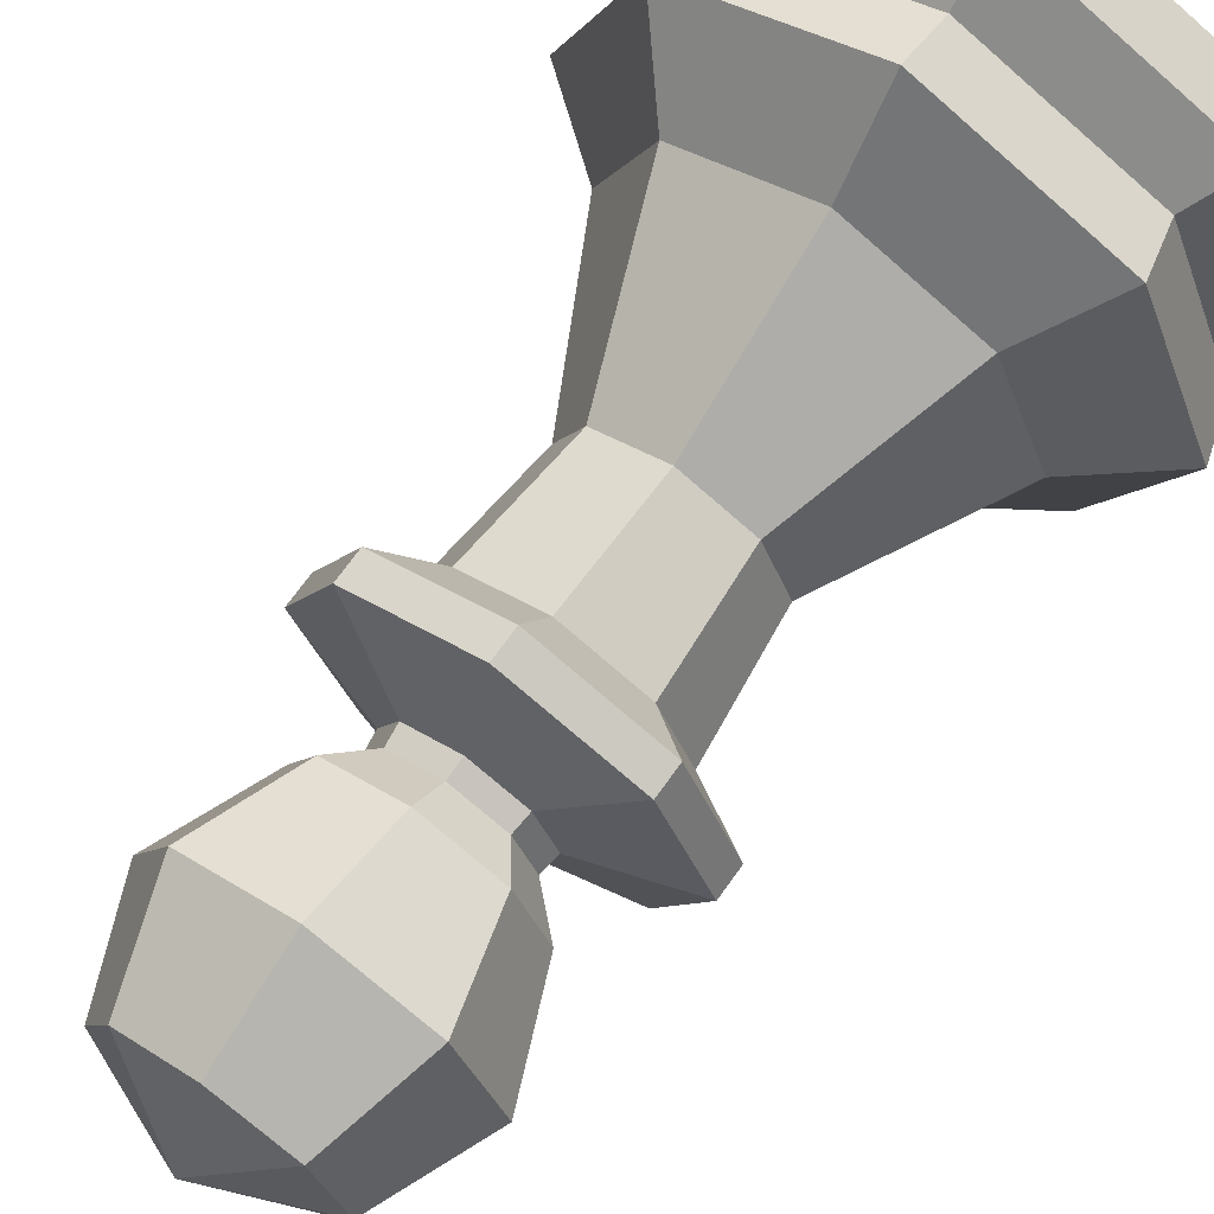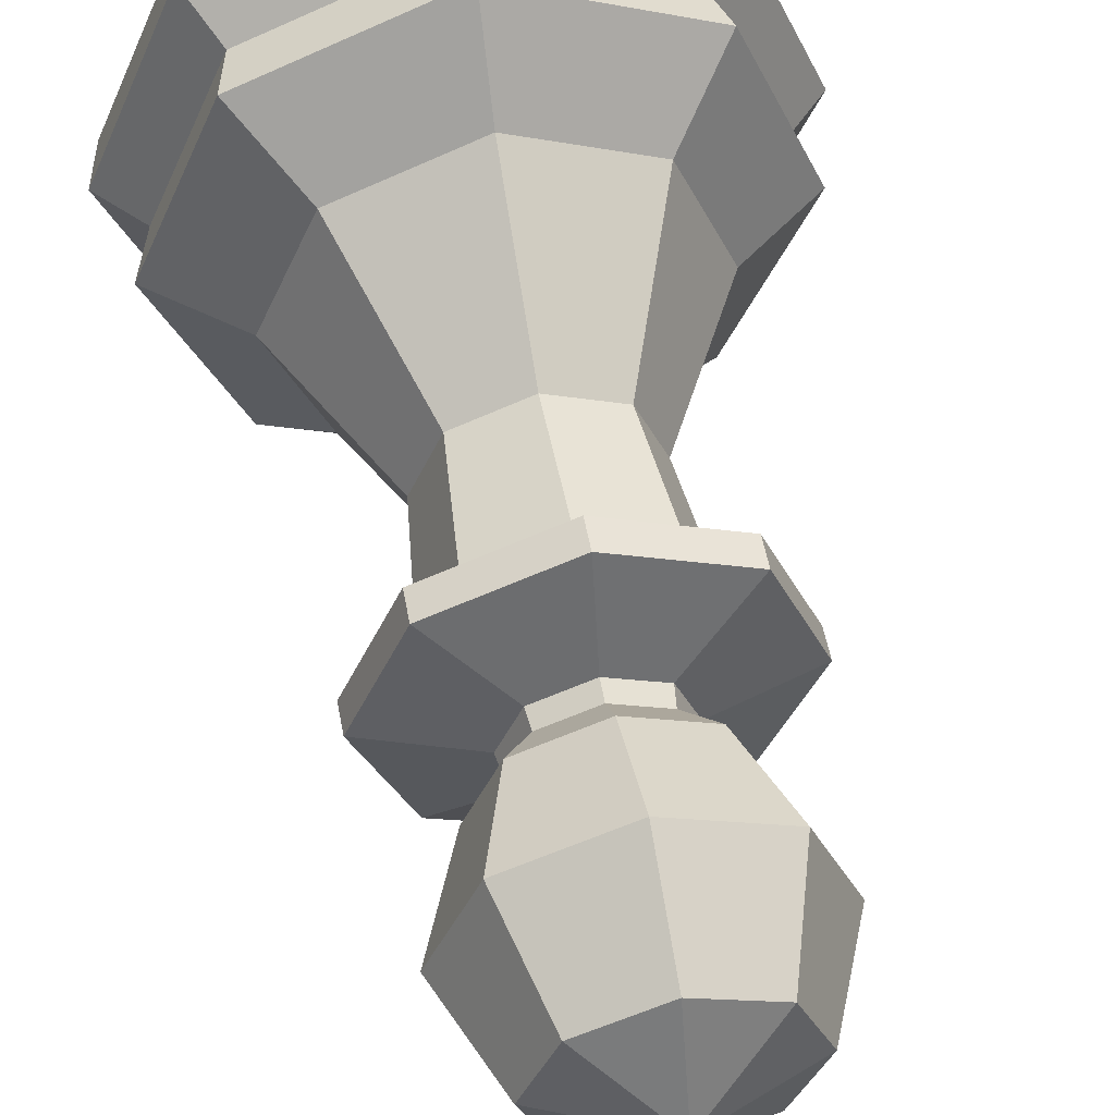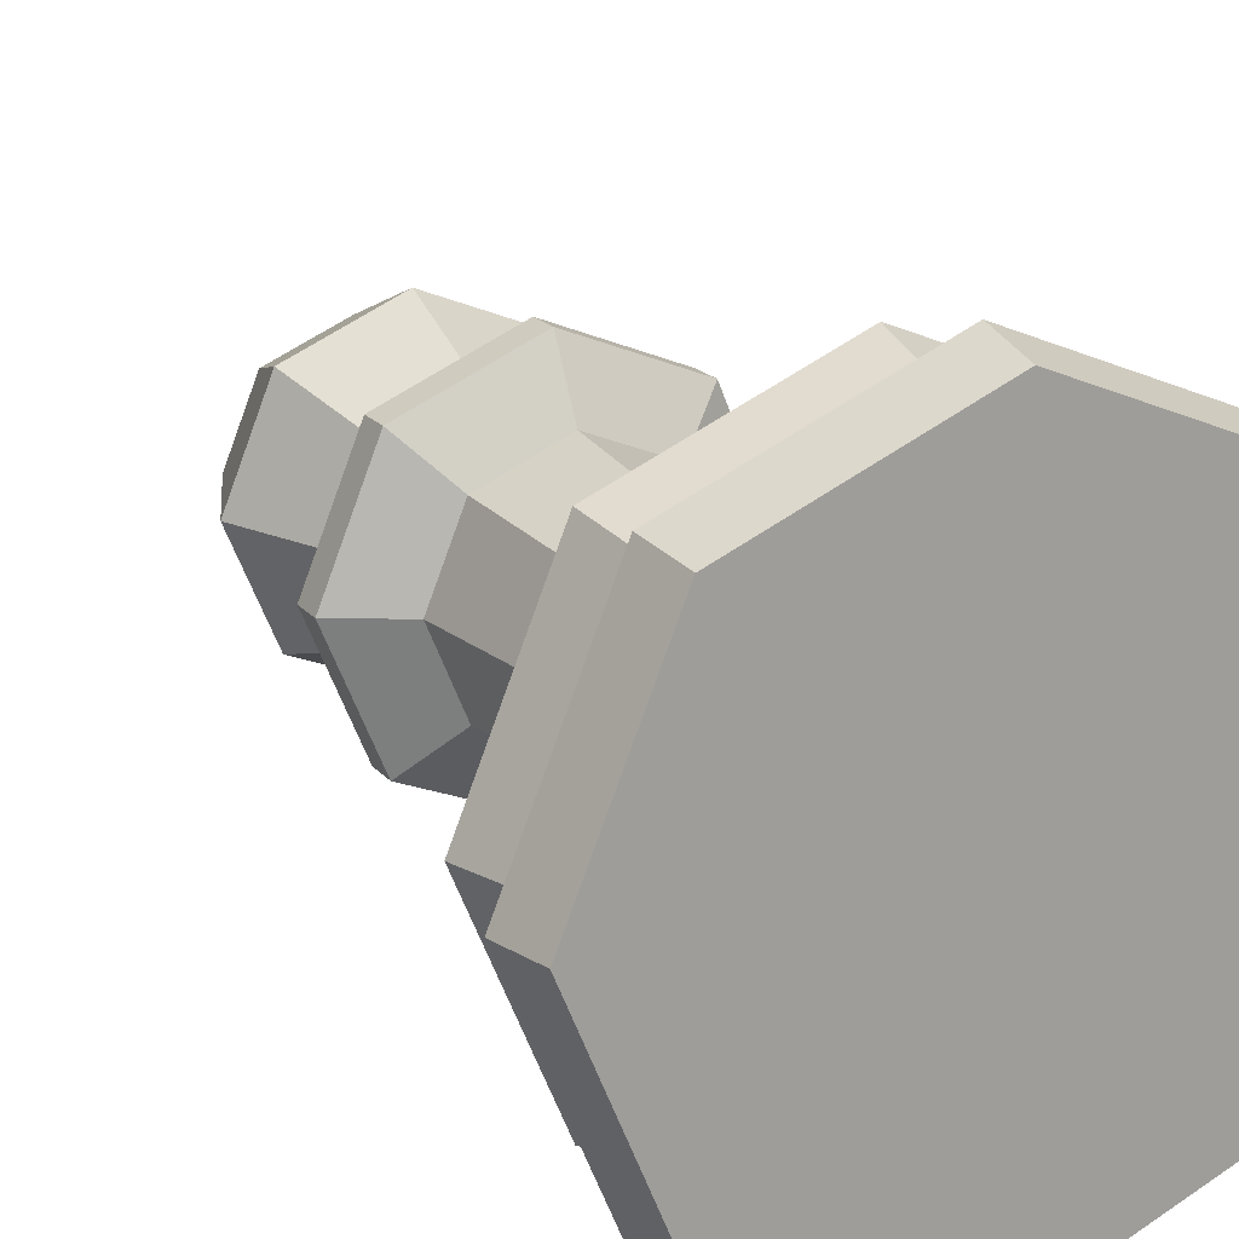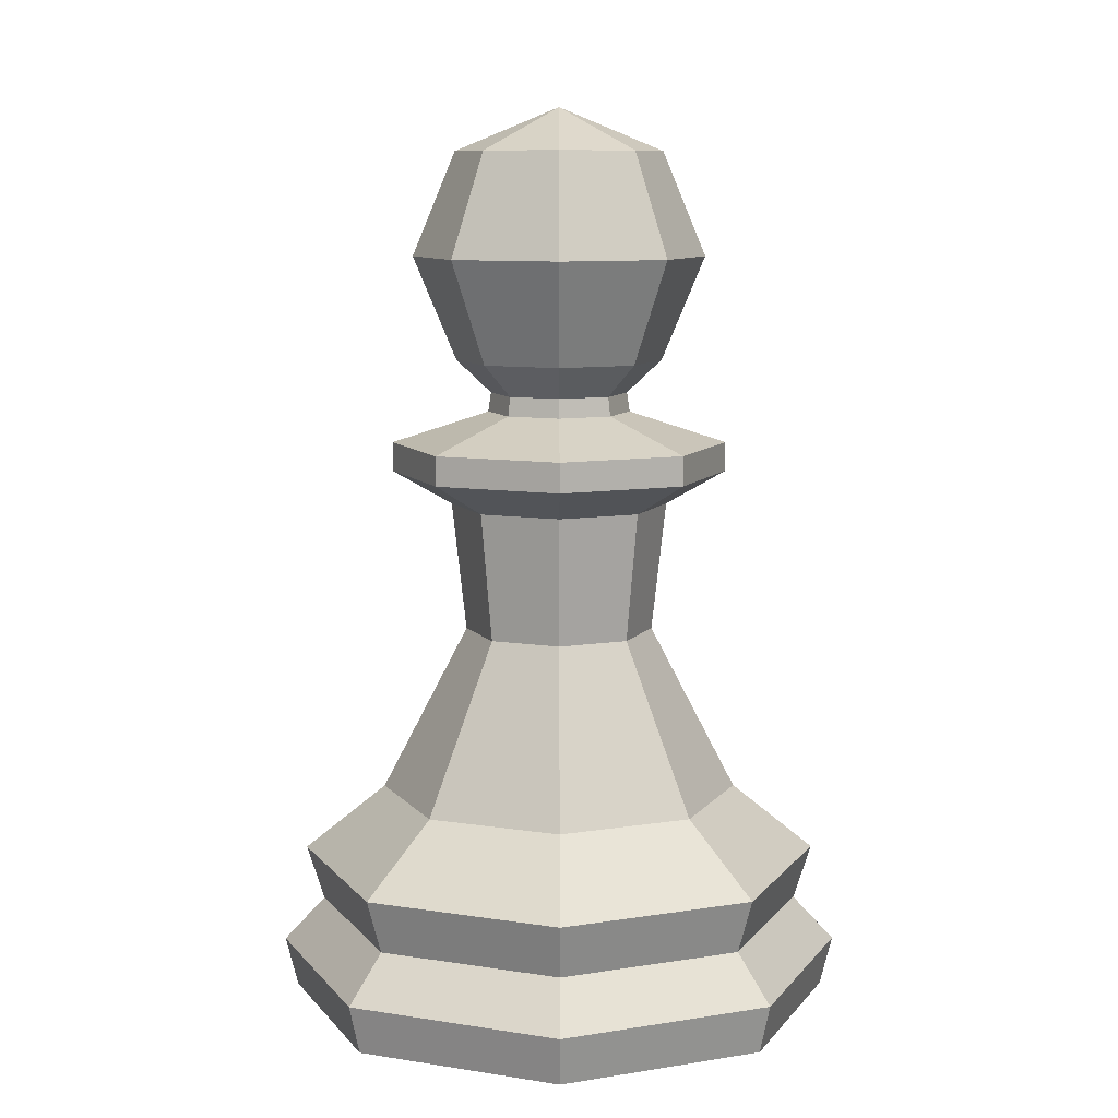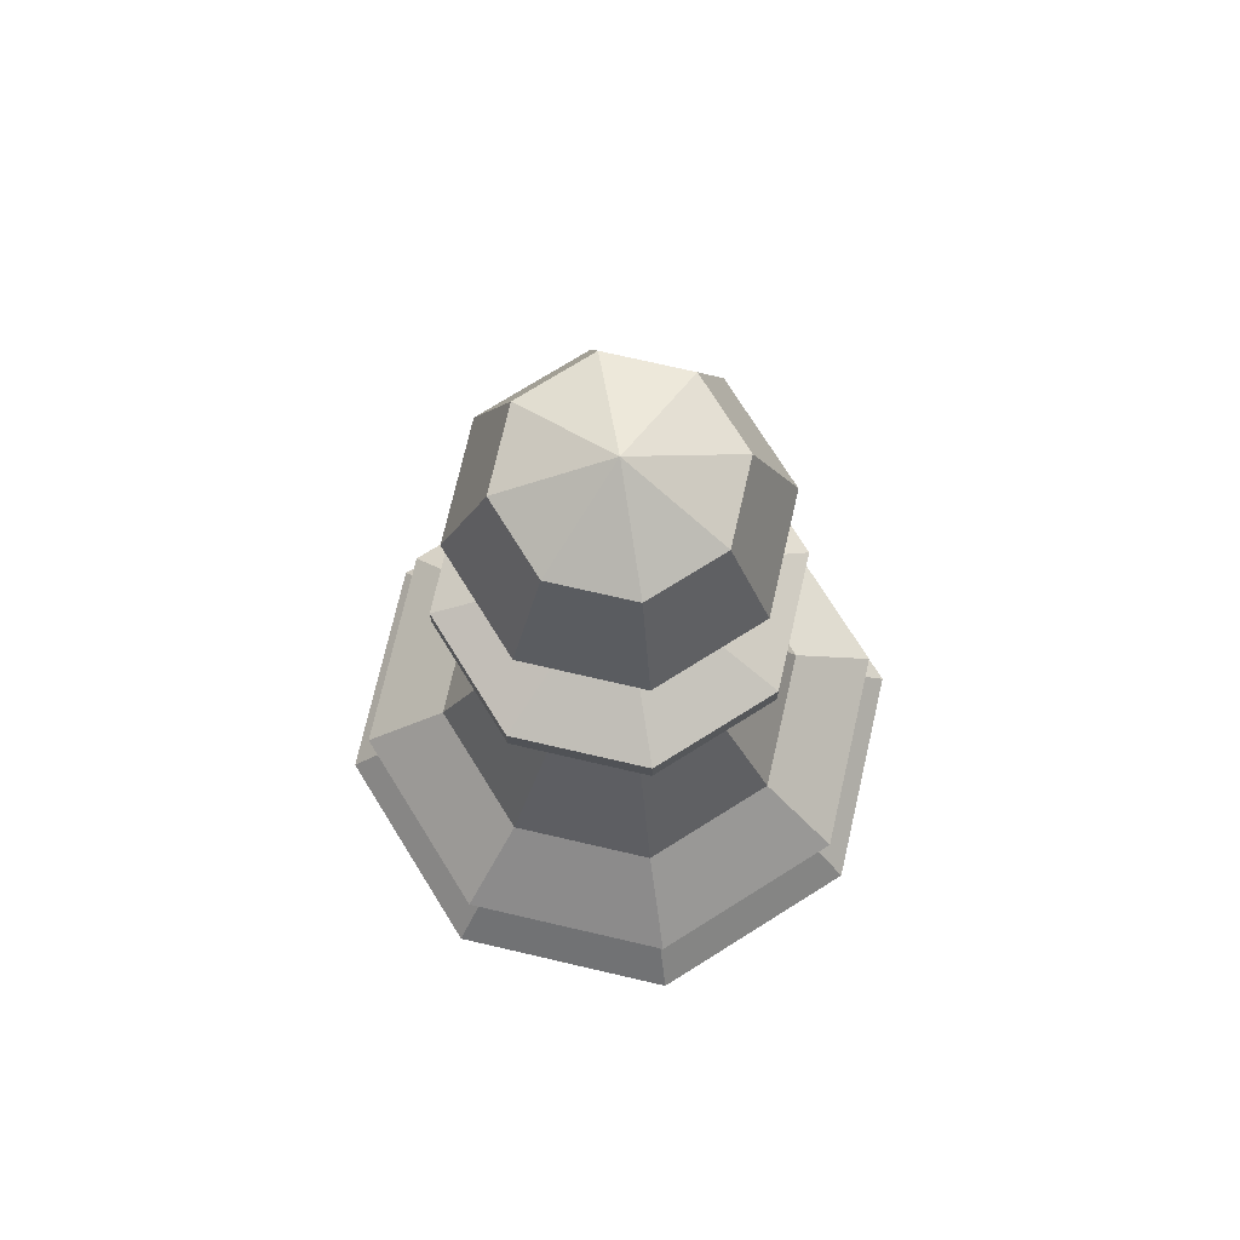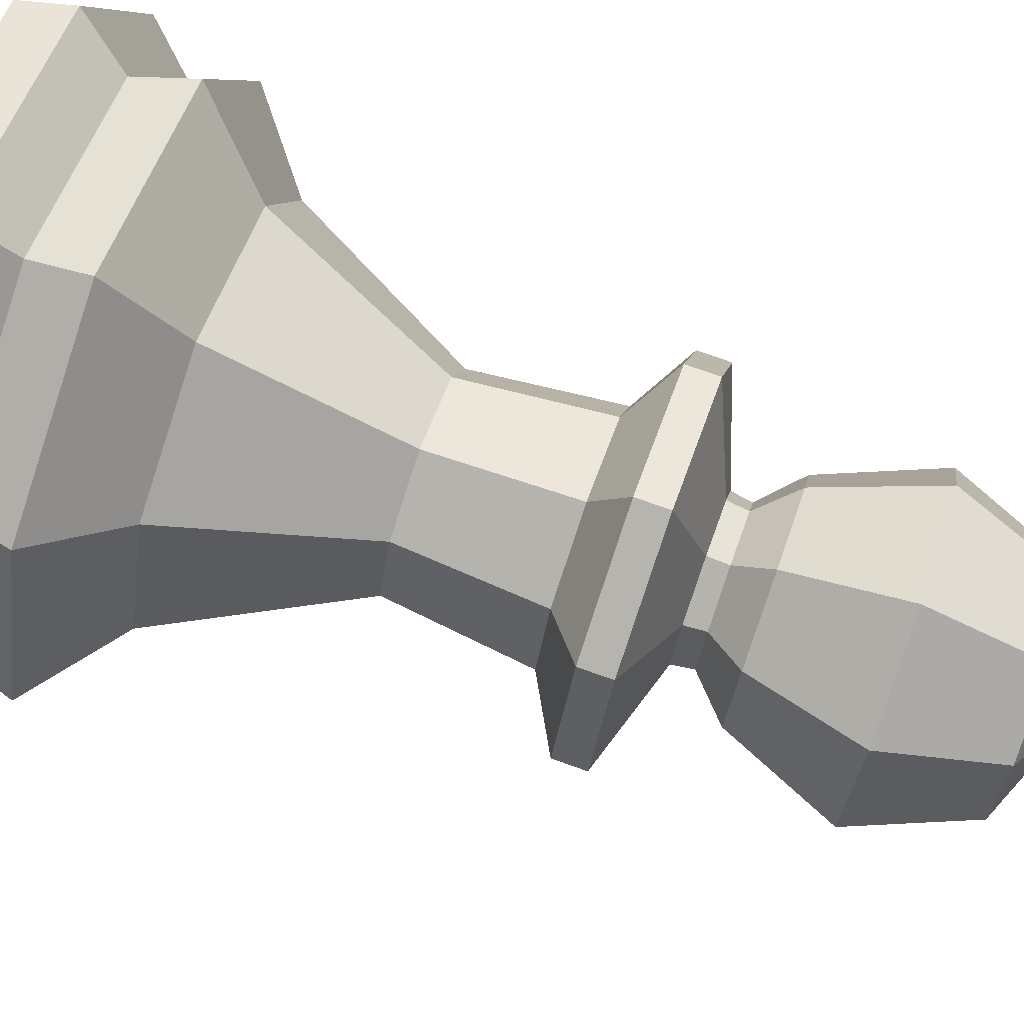
<metadata>
{"format":"obj","ext":"obj","renderer":"f3d","projection":"perspective","resolution":1024,"background":"white","views":[{"elev":69.6,"azim":-144.7,"up":"+Z"},{"elev":54.0,"azim":169.5,"up":"+Z"},{"elev":19.1,"azim":-27.5,"up":"+Z"},{"elev":9.5,"azim":-90.2,"up":"+Y"},{"elev":74.3,"azim":170.5,"up":"+Y"},{"elev":76.2,"azim":109.6,"up":"+Z"}]}
</metadata>
<code>
o Chess_Pawn
v -0 0 -1.409
v 0.9961 0 -0.9961
v 1.409 0 0
v 0.9961 0 0.9961
v -0 0 1.409
v -0.9961 0 0.9961
v -1.409 0 -1e-06
v -0.9961 0 -0.9961
v 0 0.4839 -1.259
v 0.8903 0.4839 -0.8903
v 1.259 0.4839 0
v 0.8903 0.4839 0.8903
v -0 0.4839 1.259
v -0.8903 0.4839 0.8903
v -1.259 0.4839 -1e-06
v -0.8903 0.4839 -0.8903
v -0 0.7652 -1.348
v 0.9533 0.7652 -0.9533
v 1.348 0.7652 0
v 0.9533 0.7652 0.9533
v -0 0.7652 1.348
v -0.9533 0.7652 0.9533
v -1.348 0.7652 -1e-06
v -0.9533 0.7652 -0.9533
v -0 0.2539 -1.472
v 1.041 0.2539 -1.041
v 1.472 0.2539 0
v 1.041 0.2539 1.041
v -0 0.2539 1.472
v -1.041 0.2539 1.041
v -1.472 0.2539 -1e-06
v -1.041 0.2539 -1.041
v 0 1.102 -0.9281
v 0.6562 1.102 -0.6562
v 0.9281 1.102 0
v 0.6562 1.102 0.6562
v -0 1.102 0.9281
v -0.6562 1.102 0.6562
v -0.9281 1.102 -1e-06
v -0.6562 1.102 -0.6562
v -0 1.956 0.4864
v -0.3439 1.956 0.3439
v 0.4864 1.956 0
v 0.3439 1.956 0.3439
v -0.3439 1.956 -0.3439
v 0 1.956 -0.4864
v 0.3439 1.956 -0.3439
v -0.4864 1.956 -0
v -0 2.619 0.5595
v 0.5595 2.619 0
v -0.3957 2.619 -0.3957
v -0.3957 2.619 0.3957
v 0.3957 2.619 0.3957
v 0 2.619 -0.5595
v 0.3957 2.619 -0.3957
v -0.5595 2.619 -0
v 0.259 3.101 0.259
v -0 3.101 0.3663
v 0.3663 3.101 0
v 0.259 3.101 -0.259
v 0 3.101 -0.3663
v -0.259 3.101 -0.259
v -0.3663 3.101 -0
v -0.259 3.101 0.259
v 0.3751 4.43 -0.3751
v 0.5305 3.899 -0.5305
v 0.3751 3.369 -0.3751
v 0.5305 4.43 1e-06
v 0.7503 3.899 1e-06
v 0.5305 3.369 1e-06
v 0.3751 4.43 0.3751
v 0.5305 3.899 0.5305
v 0.3751 3.369 0.3751
v 0 4.43 0.5305
v -0 3.899 0.7503
v 0 3.369 0.5305
v -0 4.65 1e-06
v -0.3751 4.43 0.3751
v -0.5305 3.899 0.5305
v -0.3751 3.369 0.3751
v -0.5305 4.43 1e-06
v -0.7503 3.899 1e-06
v -0.5305 3.369 1e-06
v -0.3751 4.43 -0.3751
v -0.5305 3.899 -0.5305
v -0.3751 3.369 -0.3751
v -0 4.43 -0.5305
v -0 3.899 -0.7503
v -0 3.369 -0.5305
v 0.2489 3.199 -0.2489
v 0.3521 3.199 1e-06
v 0.2489 3.199 0.2489
v 0 3.199 0.3521
v -0.2489 3.199 0.2489
v -0.3521 3.199 1e-06
v -0.2489 3.199 -0.2489
v 0 3.199 -0.3521
v 0.6116 2.79 0.6116
v 0.6114 2.941 0.6114
v -0 2.79 0.8649
v -0 2.941 0.8646
v 0.8649 2.79 0
v 0.8646 2.941 0
v 0.6116 2.79 -0.6116
v 0.6114 2.941 -0.6114
v -0 2.79 -0.8649
v -0 2.941 -0.8646
v -0.6116 2.79 -0.6116
v -0.6114 2.941 -0.6114
v -0.8649 2.79 -1e-06
v -0.8646 2.941 -1e-06
v -0.6116 2.79 0.6116
v -0.6114 2.941 0.6114
f 8 32 25 1
f 27 11 12 28
f 28 12 13 29
f 12 20 21 13
f 11 19 20 12
f 19 35 36 20
f 20 36 37 21
f 36 44 41 37
f 1 25 26 2
f 2 26 27 3
f 3 27 28 4
f 4 28 29 5
f 5 29 30 6
f 29 13 14 30
f 30 14 15 31
f 10 18 19 11
f 16 24 17 9
f 14 22 23 15
f 23 39 40 24
f 17 33 34 18
f 22 38 39 23
f 38 42 48 39
f 40 45 46 33
f 6 30 31 7
f 31 15 16 32
f 32 16 9 25
f 13 21 22 14
f 15 23 24 16
f 21 37 38 22
f 24 40 33 17
f 34 47 43 35
f 18 34 35 19
f 9 17 18 10
f 26 10 11 27
f 25 9 10 26
f 7 31 32 8
f 5 6 7 8 1 2 3 4
f 56 52 112 110
f 60 105 107 61
f 62 109 111 63
f 57 99 103 59
f 64 113 101 58
f 37 41 42 38
f 39 48 45 40
f 35 43 44 36
f 33 46 47 34
f 43 47 55 50
f 45 48 56 51
f 48 42 52 56
f 47 46 54 55
f 41 44 53 49
f 46 45 51 54
f 44 43 50 53
f 42 41 49 52
f 54 51 108 106
f 50 55 104 102
f 52 49 100 112
f 51 56 110 108
f 55 54 106 104
f 53 50 102 98
f 87 77 65
f 88 87 65 66
f 89 88 66 67
f 66 65 68 69
f 67 66 69 70
f 65 77 68
f 69 68 71 72
f 70 69 72 73
f 68 77 71
f 71 77 74
f 72 71 74 75
f 73 72 75 76
f 76 75 79 80
f 74 77 78
f 75 74 78 79
f 80 79 82 83
f 78 77 81
f 79 78 81 82
f 83 82 85 86
f 81 77 84
f 82 81 84 85
f 86 85 88 89
f 84 77 87
f 85 84 87 88
f 70 73 92 91
f 76 80 94 93
f 80 83 95 94
f 89 67 90 97
f 83 86 96 95
f 67 70 91 90
f 73 76 93 92
f 86 89 97 96
f 58 93 94 64
f 64 94 95 63
f 63 95 96 62
f 62 96 97 61
f 61 97 90 60
f 60 90 91 59
f 59 91 92 57
f 57 92 93 58
f 99 101 100 98
f 103 99 98 102
f 105 103 102 104
f 58 101 99 57
f 107 105 104 106
f 63 111 113 64
f 109 107 106 108
f 61 107 109 62
f 111 109 108 110
f 59 103 105 60
f 113 111 110 112
f 101 113 112 100
f 49 53 98 100

</code>
